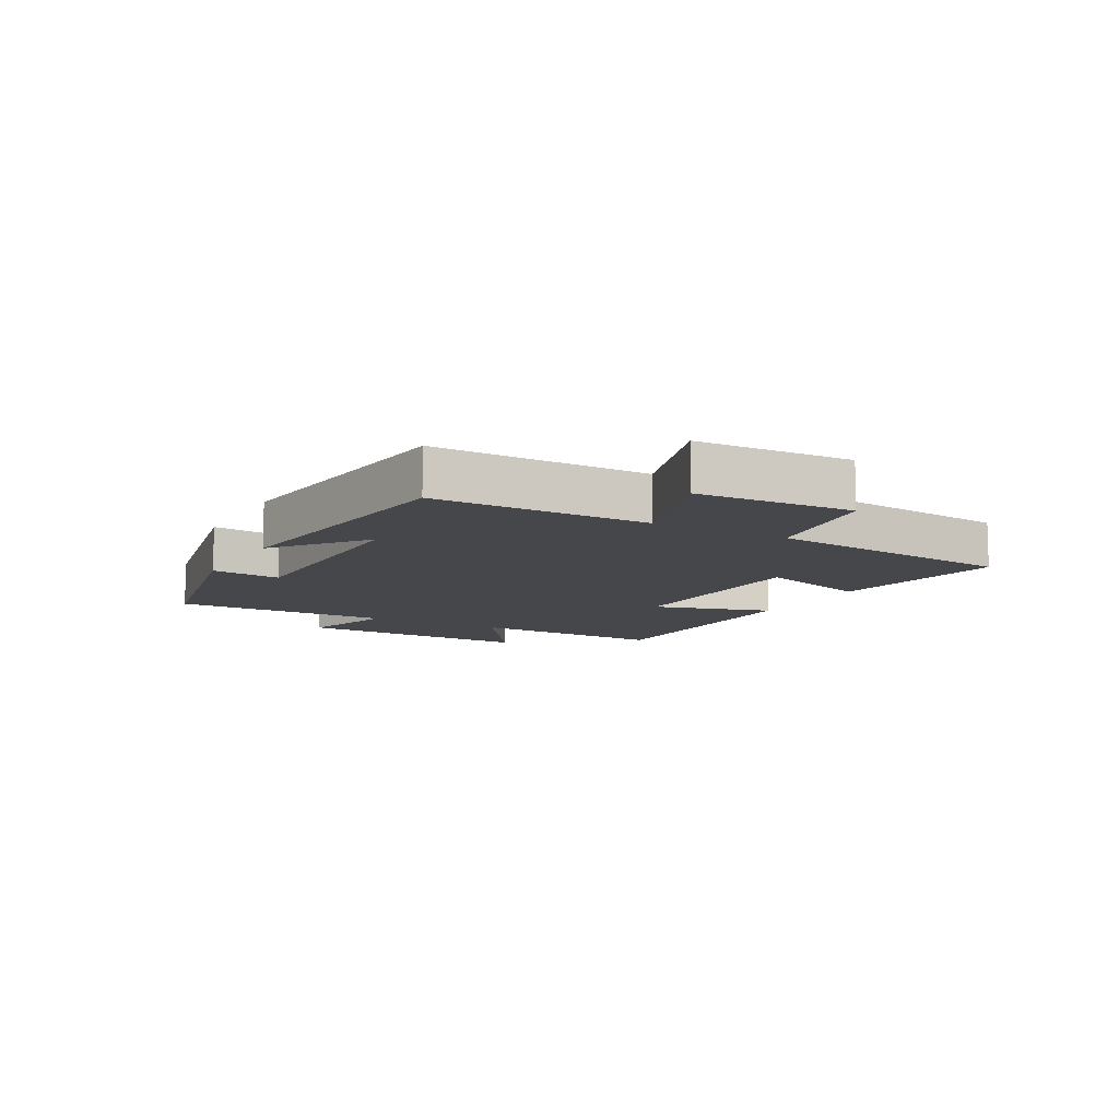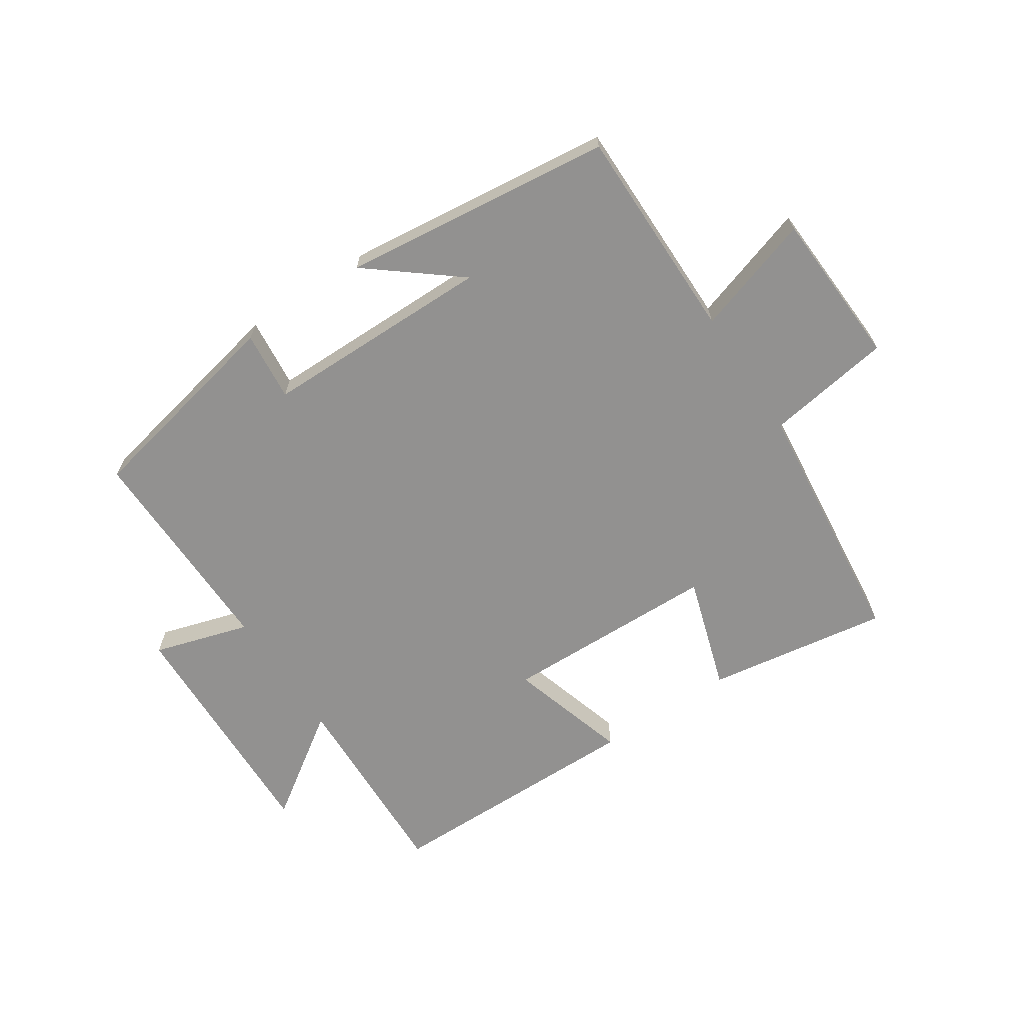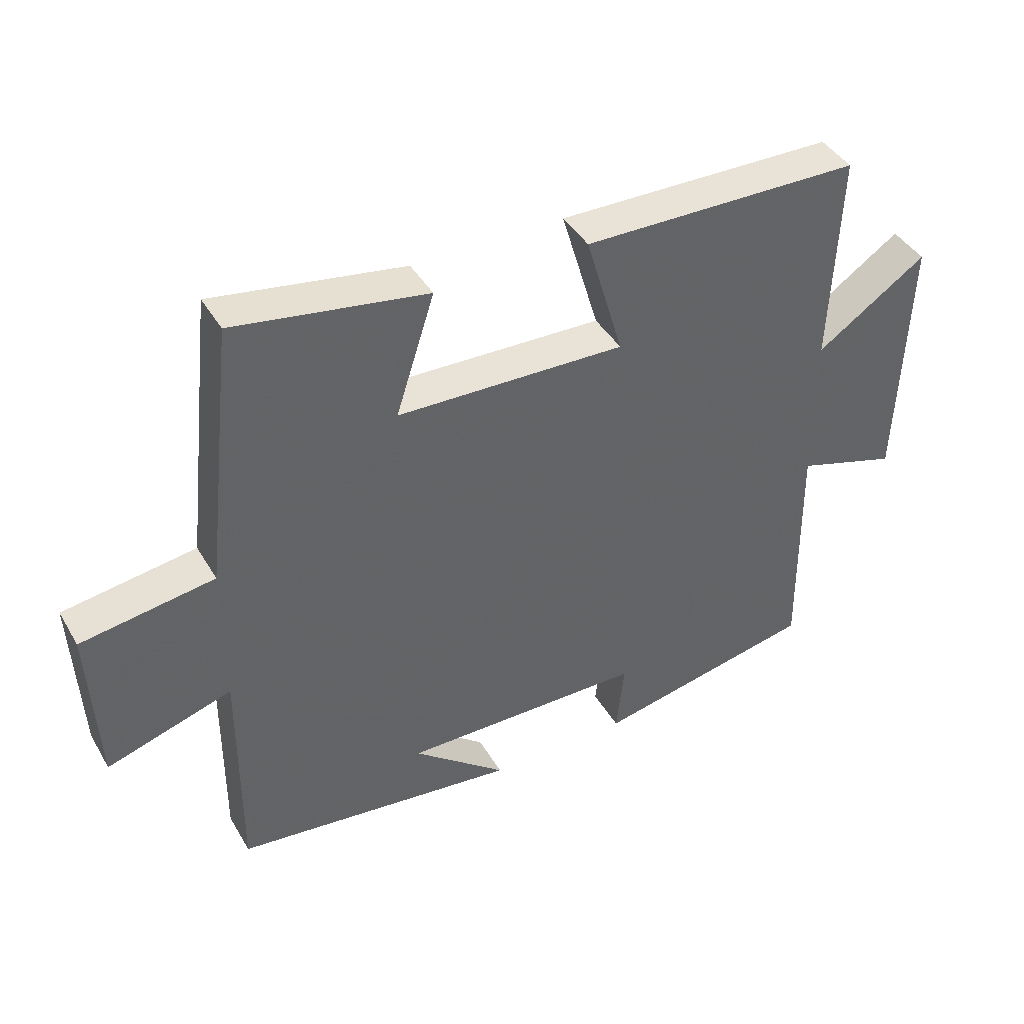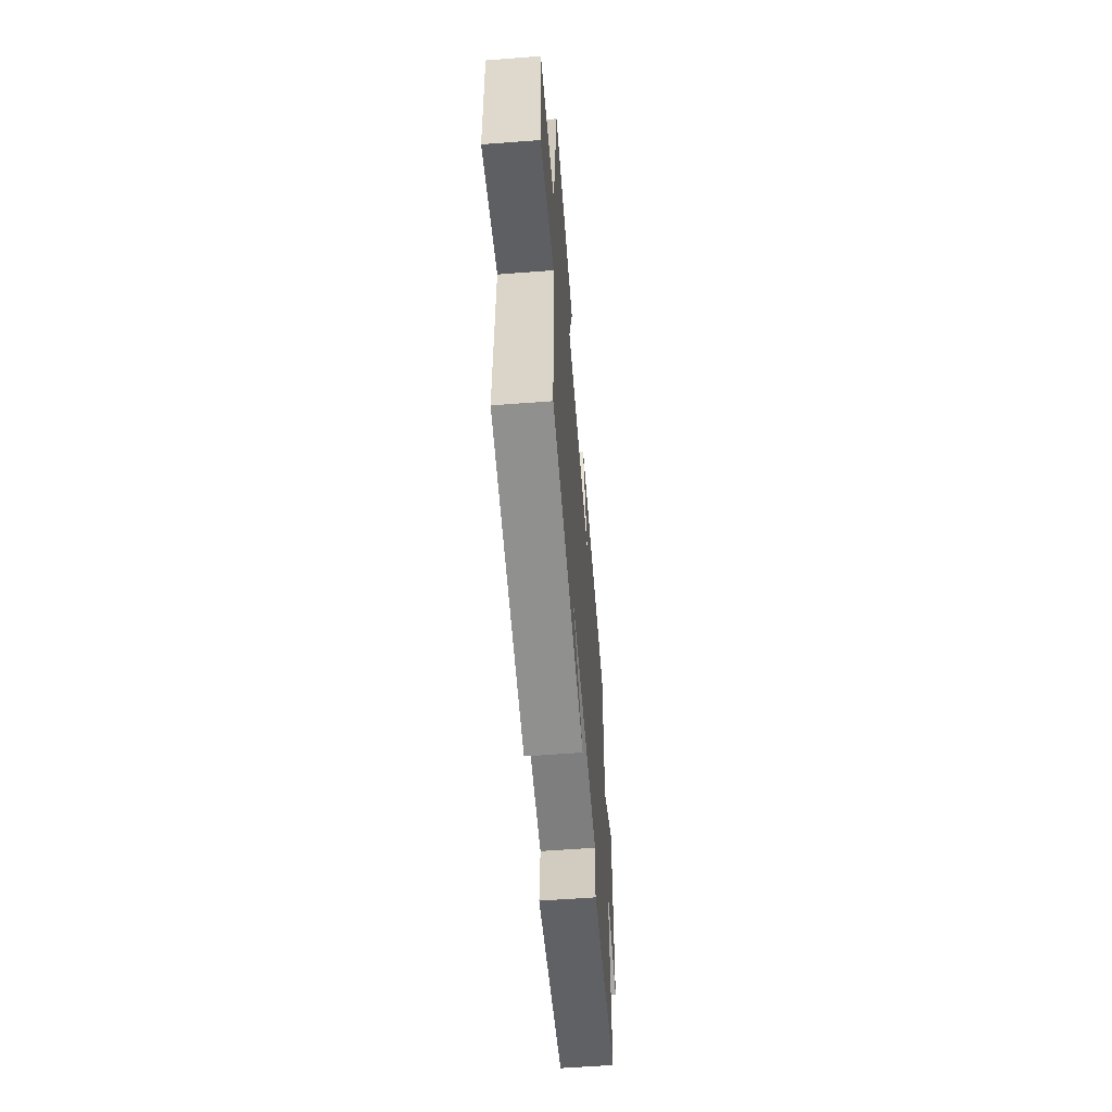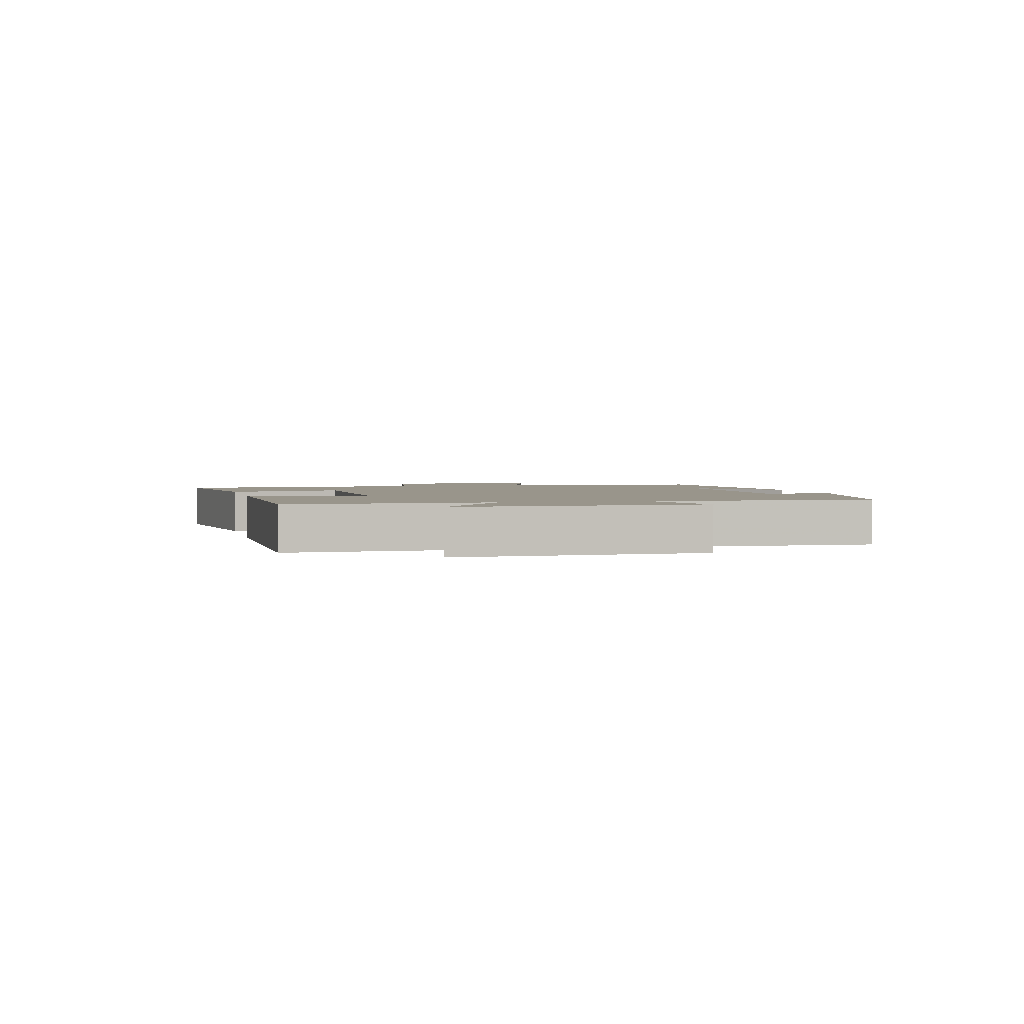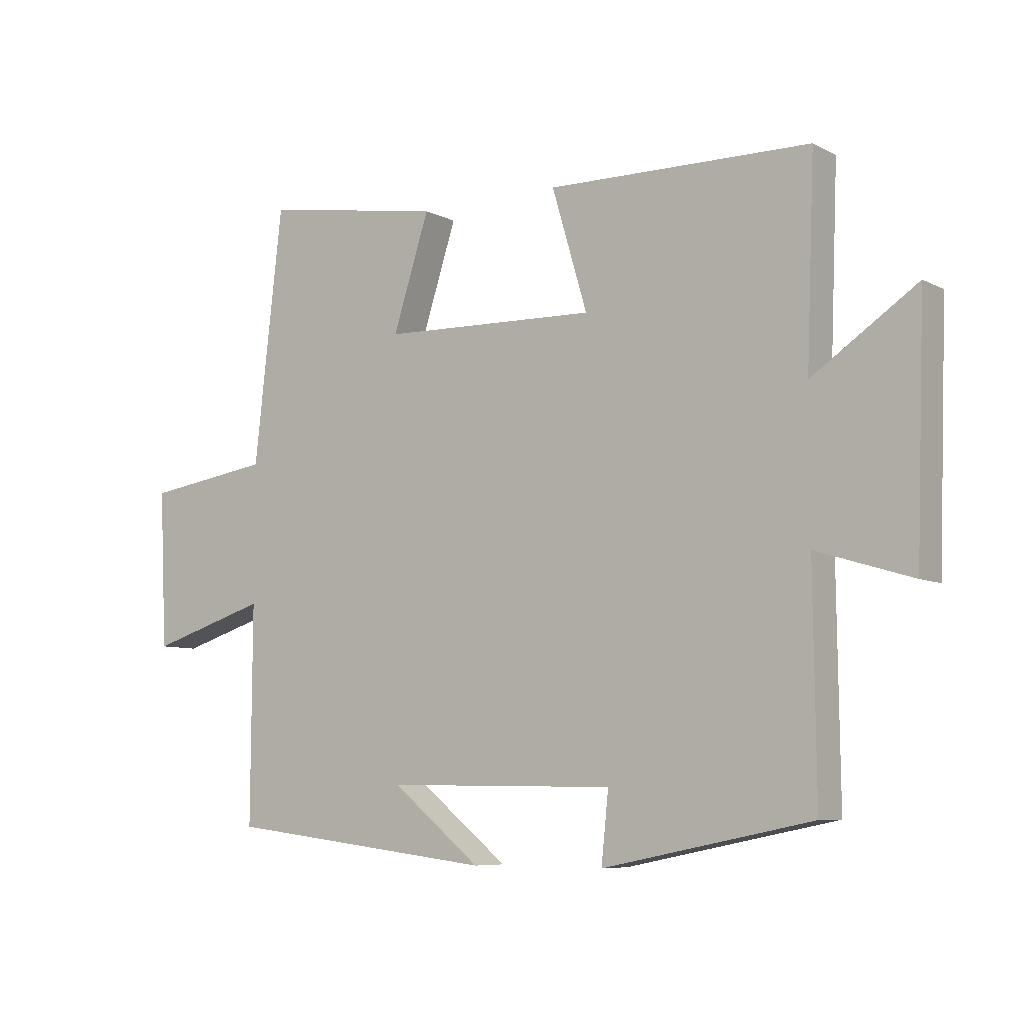
<metadata>
{"format":"obj","ext":"obj","renderer":"f3d","projection":"perspective","resolution":1024,"background":"white","views":[{"elev":-10.2,"azim":-118.8,"up":"+Y"},{"elev":-66.1,"azim":-146.2,"up":"+Y"},{"elev":41.9,"azim":-28.2,"up":"+Z"},{"elev":-58.9,"azim":-85.5,"up":"+Z"},{"elev":2.2,"azim":76.9,"up":"+Y"},{"elev":-7.2,"azim":35.1,"up":"+Z"}]}
</metadata>
<code>
v -0.453 0.07 0.548
v -0.155 0.07 0.5
v -0.215 0.07 0.313
v 0.139 0.07 0.303
v 0.081 0.07 0.5
v 0.513 0.07 0.494
v 0.5 0.07 0.165
v 0.671 0.07 0.281
v 0.657 0.07 -0.117
v 0.5 0.07 -0.069
v 0.504 0.07 -0.43
v 0.161 0.07 -0.5
v 0.173 0.07 -0.386
v -0.205 0.07 -0.382
v -0.059 0.07 -0.5
v -0.502 0.07 -0.447
v -0.5 0.07 -0.093
v -0.695 0.07 -0.154
v -0.707 0.07 0.102
v -0.5 0.07 0.133
v -0.453 0 0.548
v -0.155 0 0.5
v -0.215 0 0.313
v 0.139 0 0.303
v 0.081 0 0.5
v 0.513 0 0.494
v 0.5 0 0.165
v 0.671 0 0.281
v 0.657 0 -0.117
v 0.5 0 -0.069
v 0.504 0 -0.43
v 0.161 0 -0.5
v 0.173 0 -0.386
v -0.205 0 -0.382
v -0.059 0 -0.5
v -0.502 0 -0.447
v -0.5 0 -0.093
v -0.695 0 -0.154
v -0.707 0 0.102
v -0.5 0 0.133
f 17 18 19 20
f 17 20 1 2
f 16 17 2 3
f 14 15 16
f 14 16 3 4
f 13 14 4
f 10 11 12 13
f 10 13 4
f 7 8 9 10
f 7 10 4 5
f 5 6 7
f 40 39 38 37
f 22 21 40 37
f 23 22 37 36
f 36 35 34
f 24 23 36 34
f 24 34 33
f 33 32 31 30
f 24 33 30
f 30 29 28 27
f 25 24 30 27
f 27 26 25
f 1 21 22 2
f 2 22 23 3
f 3 23 24 4
f 4 24 25 5
f 5 25 26 6
f 6 26 27 7
f 7 27 28 8
f 8 28 29 9
f 9 29 30 10
f 10 30 31 11
f 11 31 32 12
f 12 32 33 13
f 13 33 34 14
f 14 34 35 15
f 15 35 36 16
f 16 36 37 17
f 17 37 38 18
f 18 38 39 19
f 19 39 40 20
f 20 40 21 1

</code>
